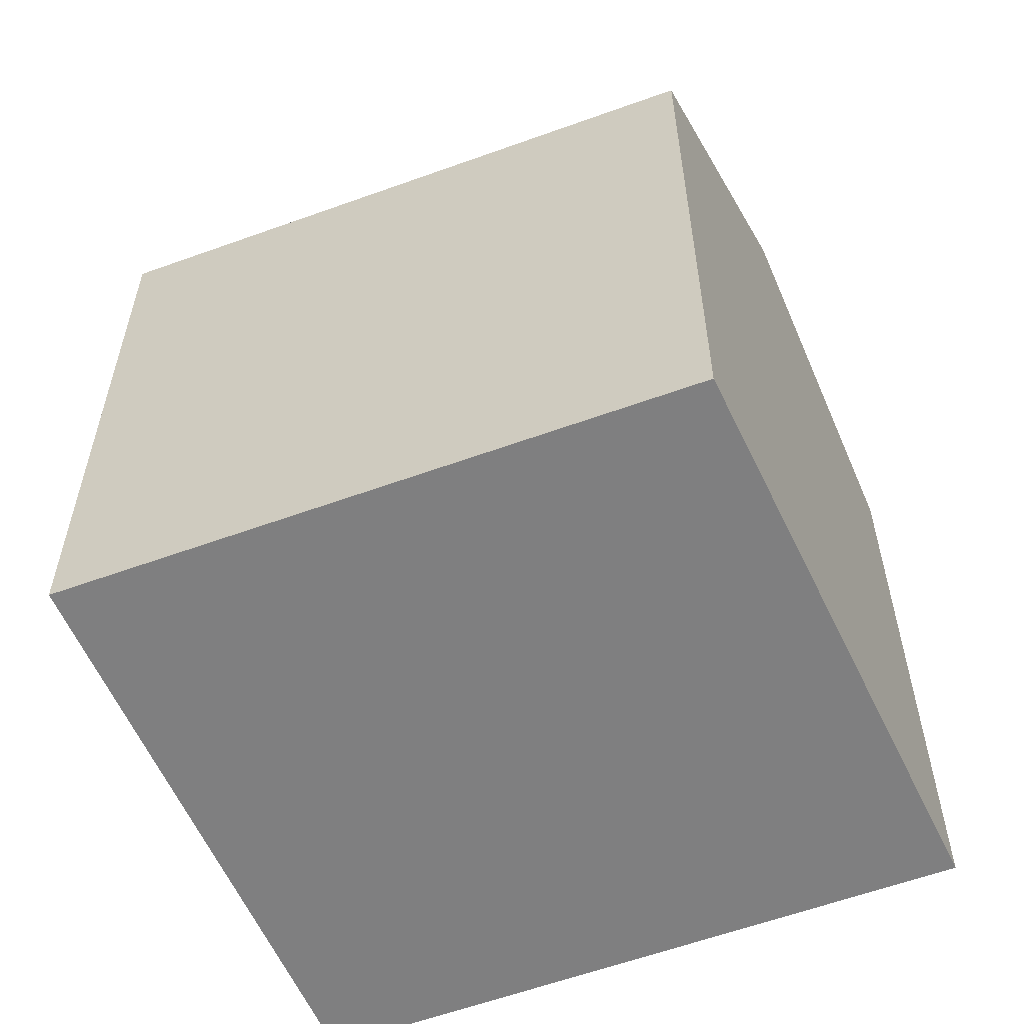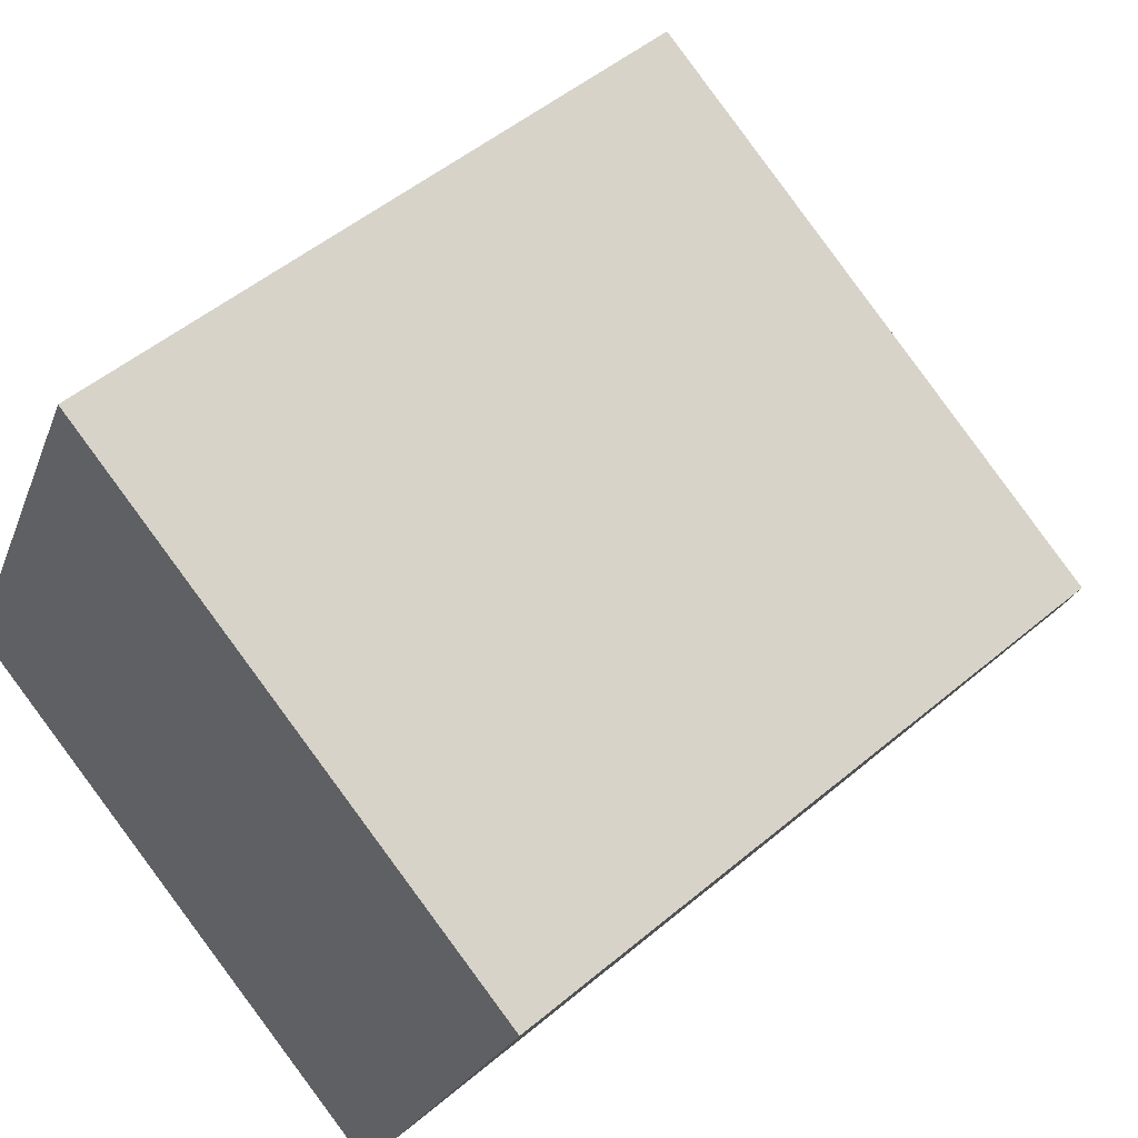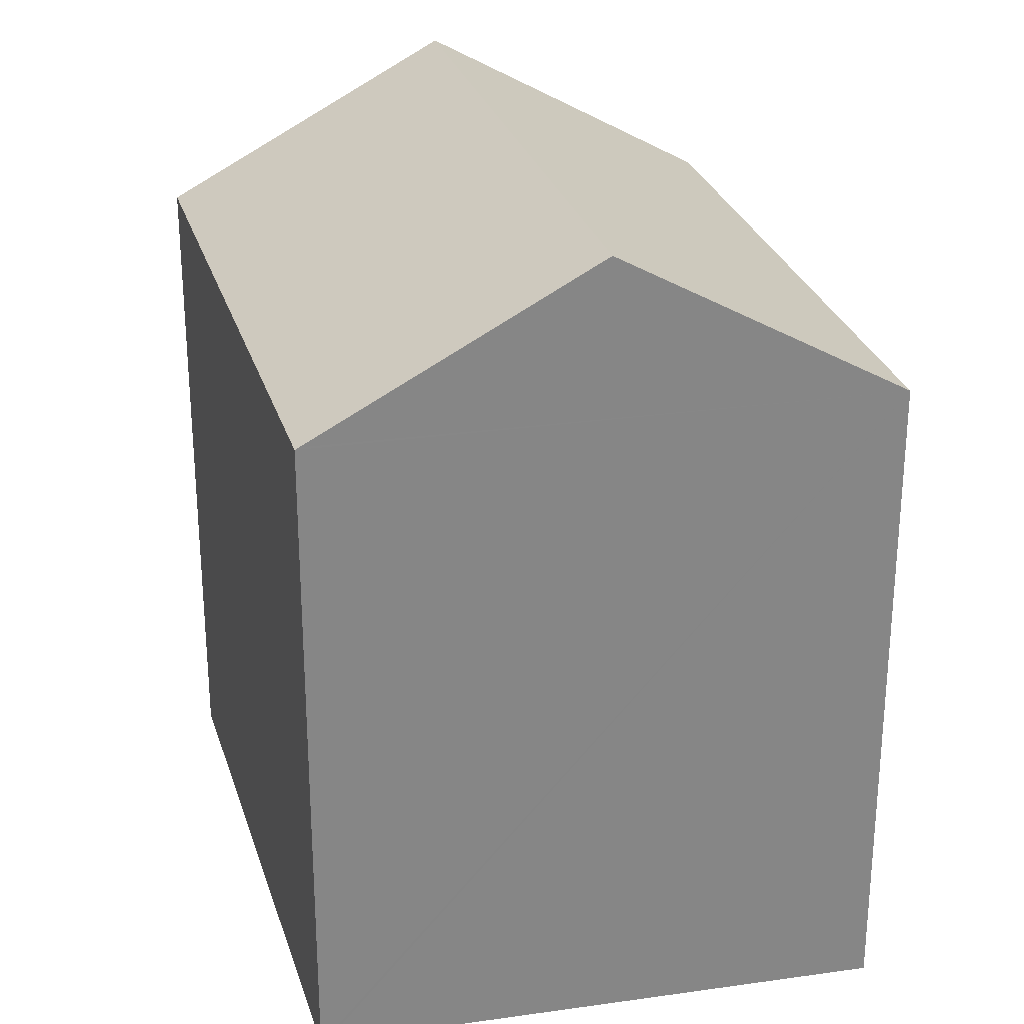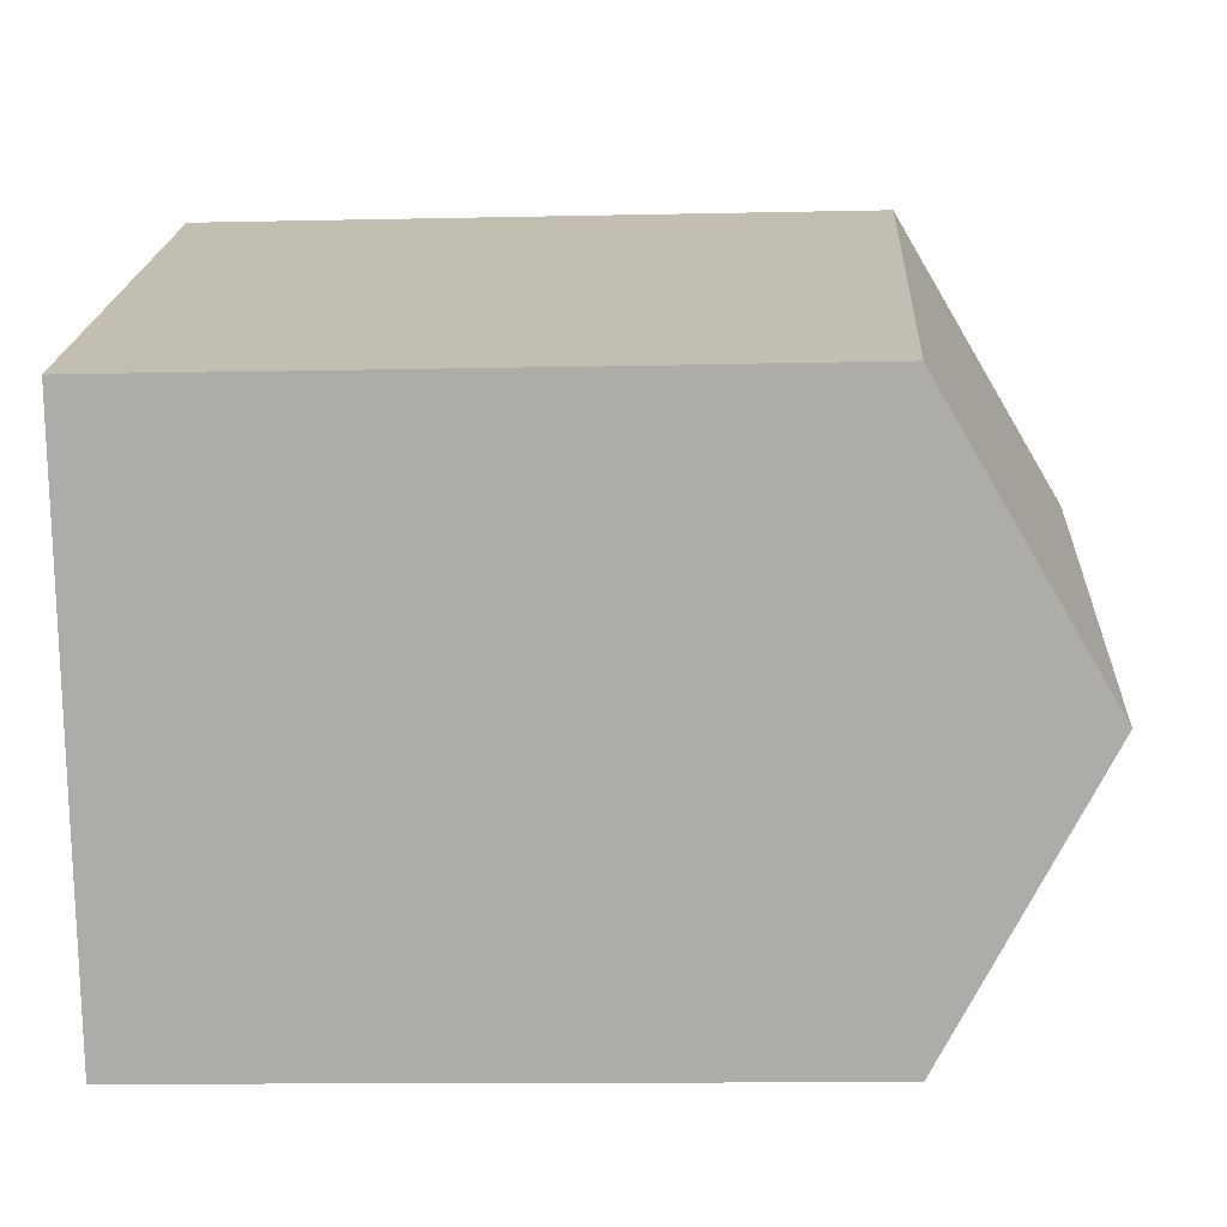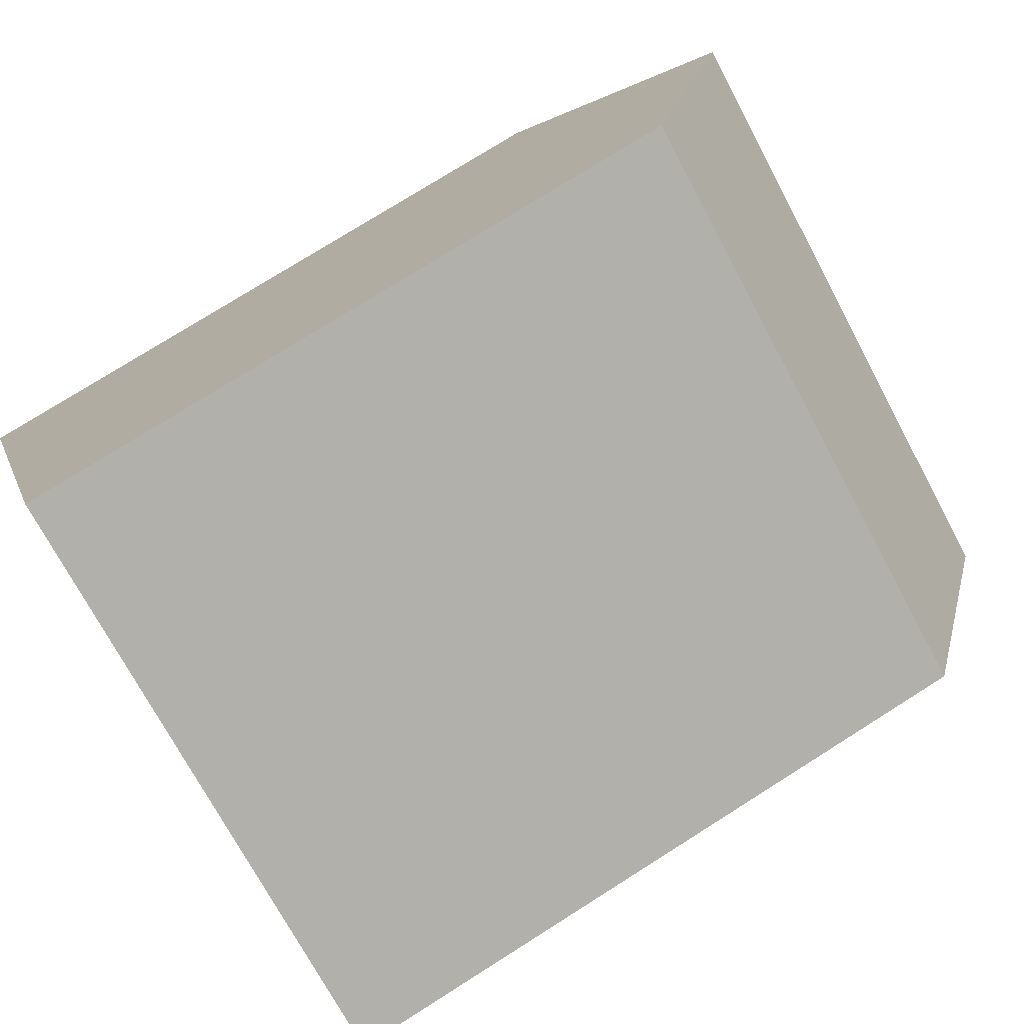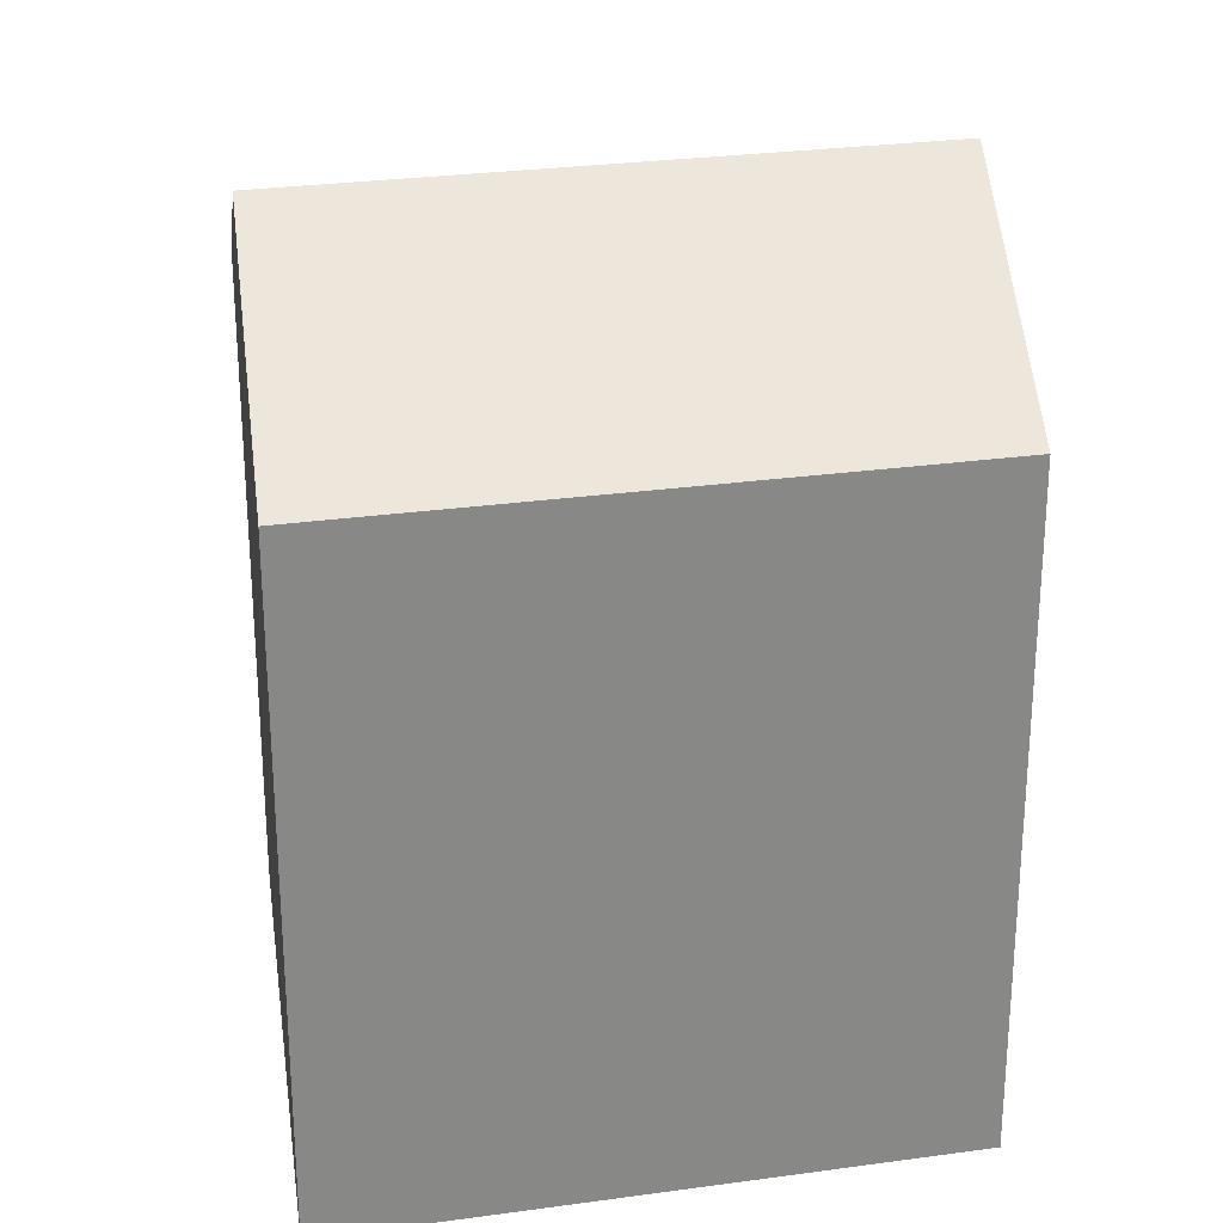
<metadata>
{"format":"obj","ext":"obj","renderer":"f3d","projection":"perspective","resolution":1024,"background":"white","views":[{"elev":-59.8,"azim":49.4,"up":"+Y"},{"elev":50.3,"azim":47.3,"up":"+Z"},{"elev":28.3,"azim":-76.9,"up":"+Y"},{"elev":-11.2,"azim":93.2,"up":"+Z"},{"elev":75.8,"azim":57.7,"up":"+Z"},{"elev":27.6,"azim":17.1,"up":"+Y"}]}
</metadata>
<code>
v  2.438 16.51 5.156
v  15.62 13.33 4.353
v  13.31 16.51 -0.87
v  4.877 13.32 10.32
v  0.034 13.37 0.071
v  4.019 13.33 -2.227
v  0 13.33 8.16e-16
v  7.352 13.33 -4.074
v  10.42 13.33 -5.772
v  11.01 13.33 -6.1
v  11.01 3.735e-16 -6.1
v  10.42 3.534e-16 -5.772
v  0 0 0
v  4.019 1.364e-16 -2.227
v  7.352 2.495e-16 -4.074
v  0.034 -4.348e-18 0.071
v  2.438 -3.157e-16 5.156
v  4.877 -6.317e-16 10.32
v  15.62 -2.665e-16 4.353
v  13.31 5.327e-17 -0.87
g defaultobject
f 1 2 3
f 2 1 4
f 5 6 7
f 6 5 1
f 6 1 3
f 6 3 8
f 8 3 9
f 9 3 10
f 11 9 10
f 9 11 8
f 8 11 6
f 6 11 7
f 7 11 12
f 7 12 13
f 13 12 14
f 14 12 15
f 5 4 1
f 4 5 7
f 4 7 13
f 4 13 16
f 4 16 17
f 4 17 18
f 4 19 2
f 19 4 18
f 2 10 3
f 10 2 11
f 11 2 20
f 20 2 19
f 17 19 18
f 19 17 16
f 19 16 20
f 20 16 13
f 20 13 14
f 20 14 15
f 20 15 12
f 20 12 11

</code>
